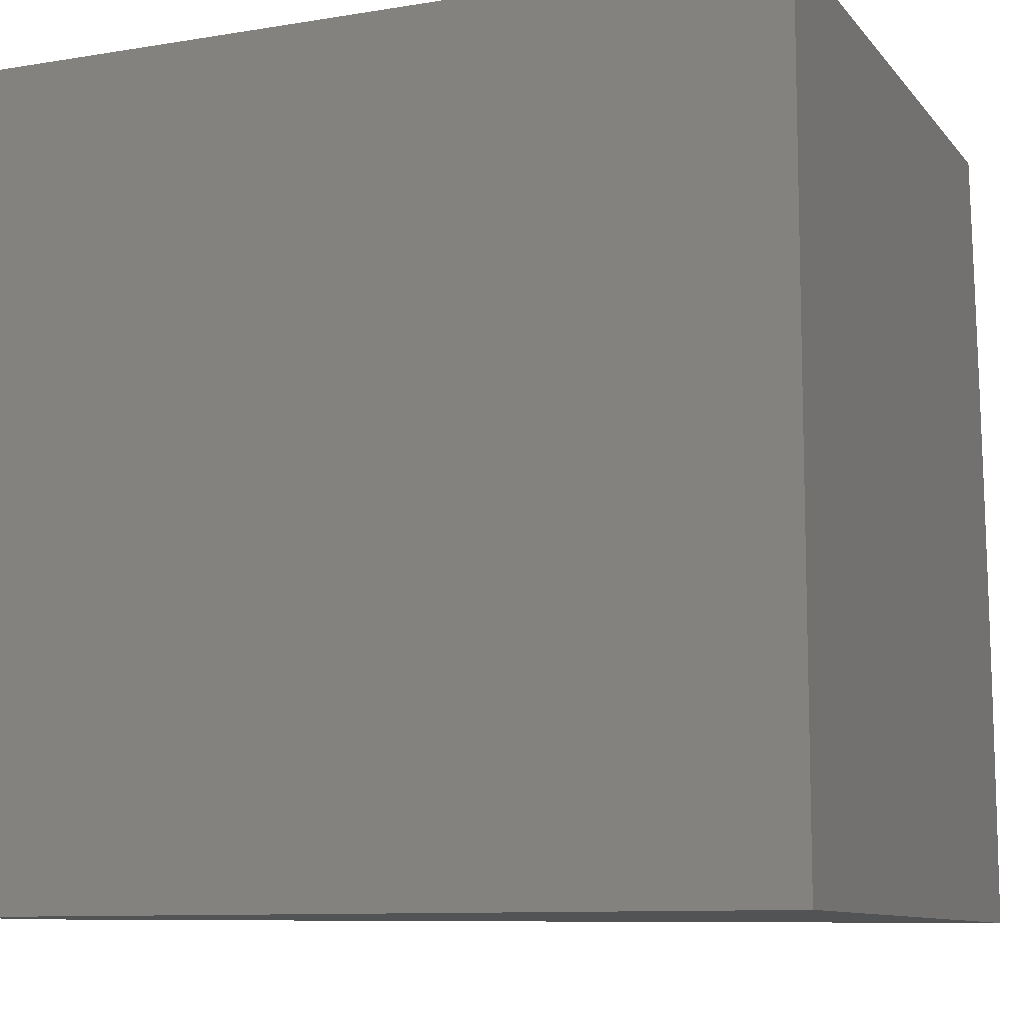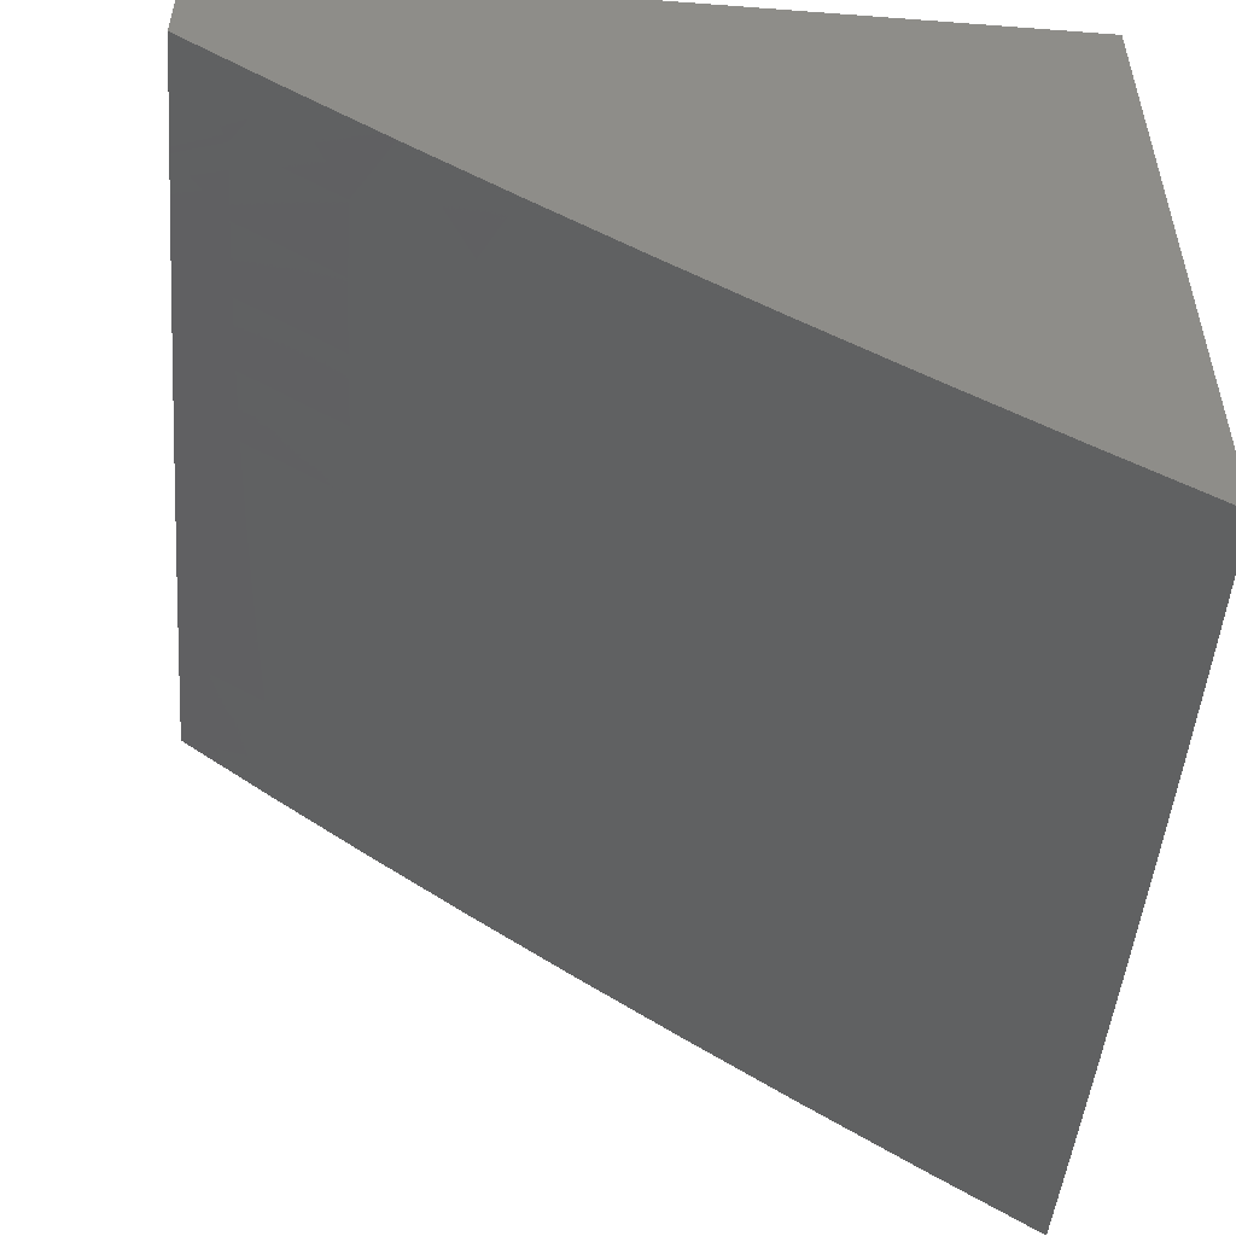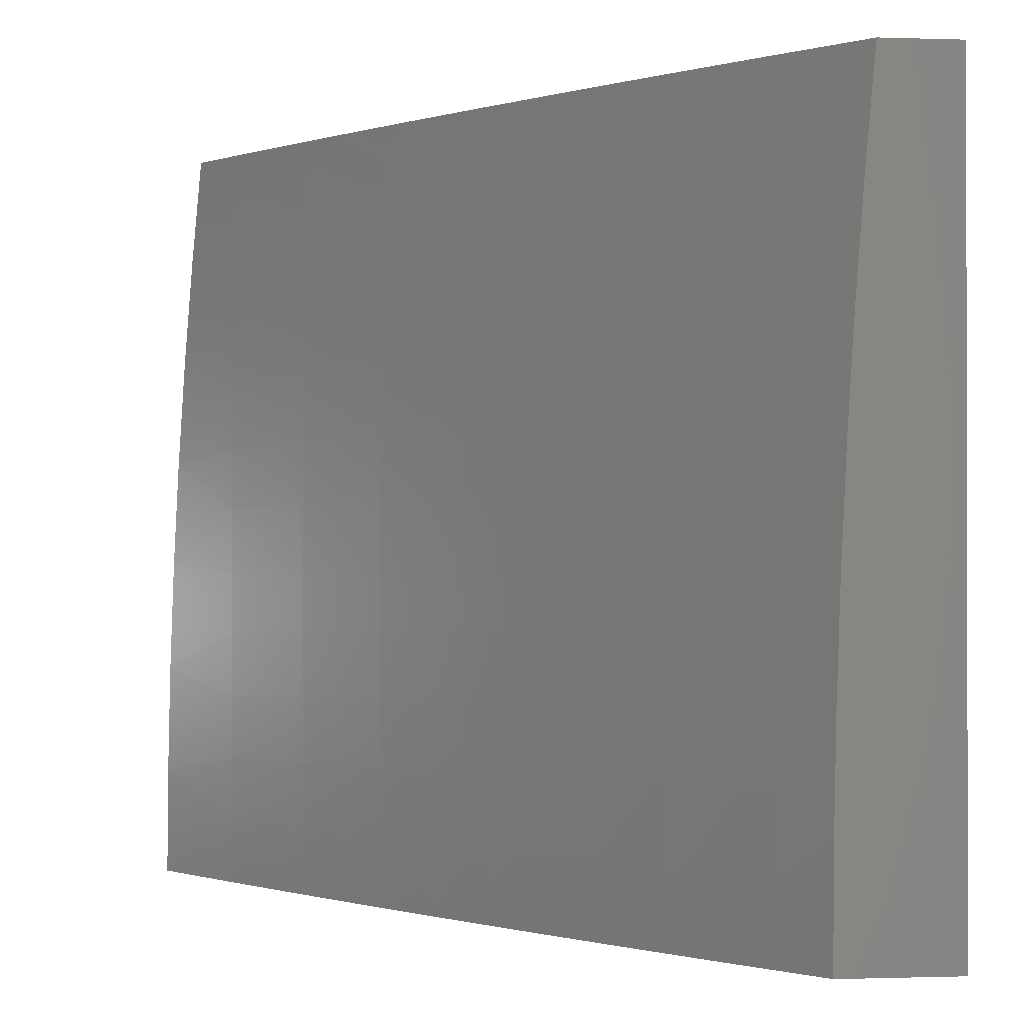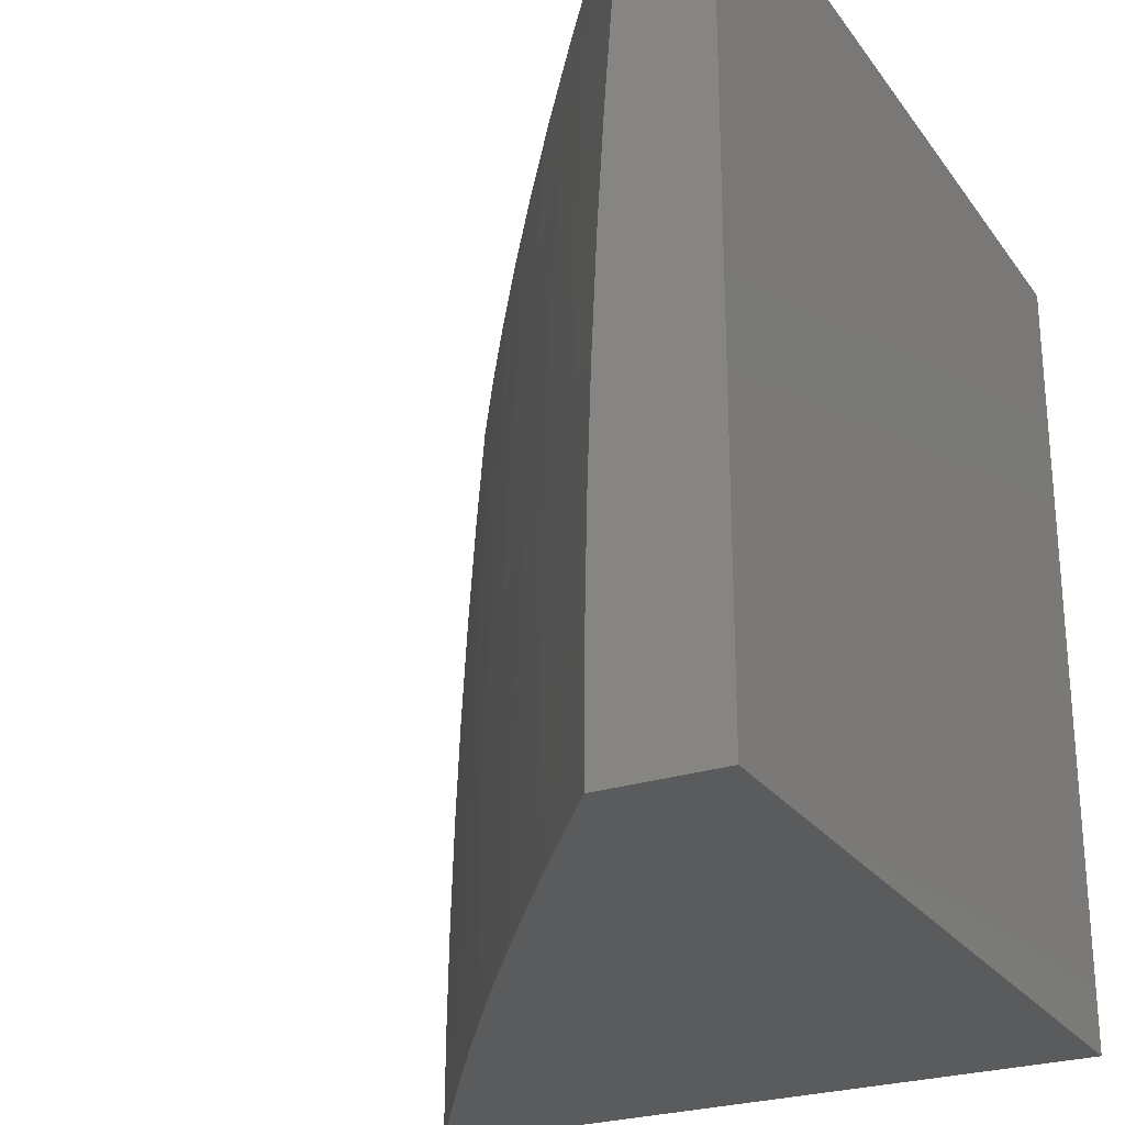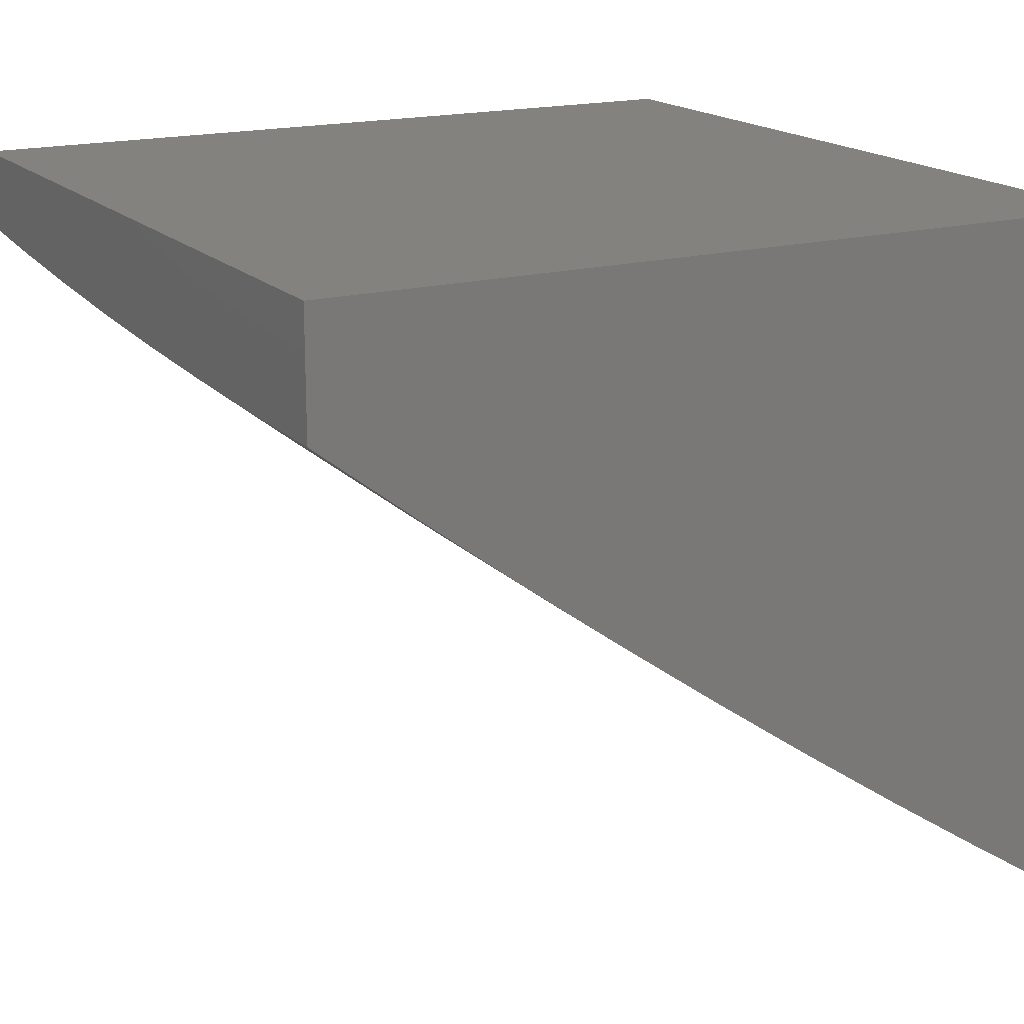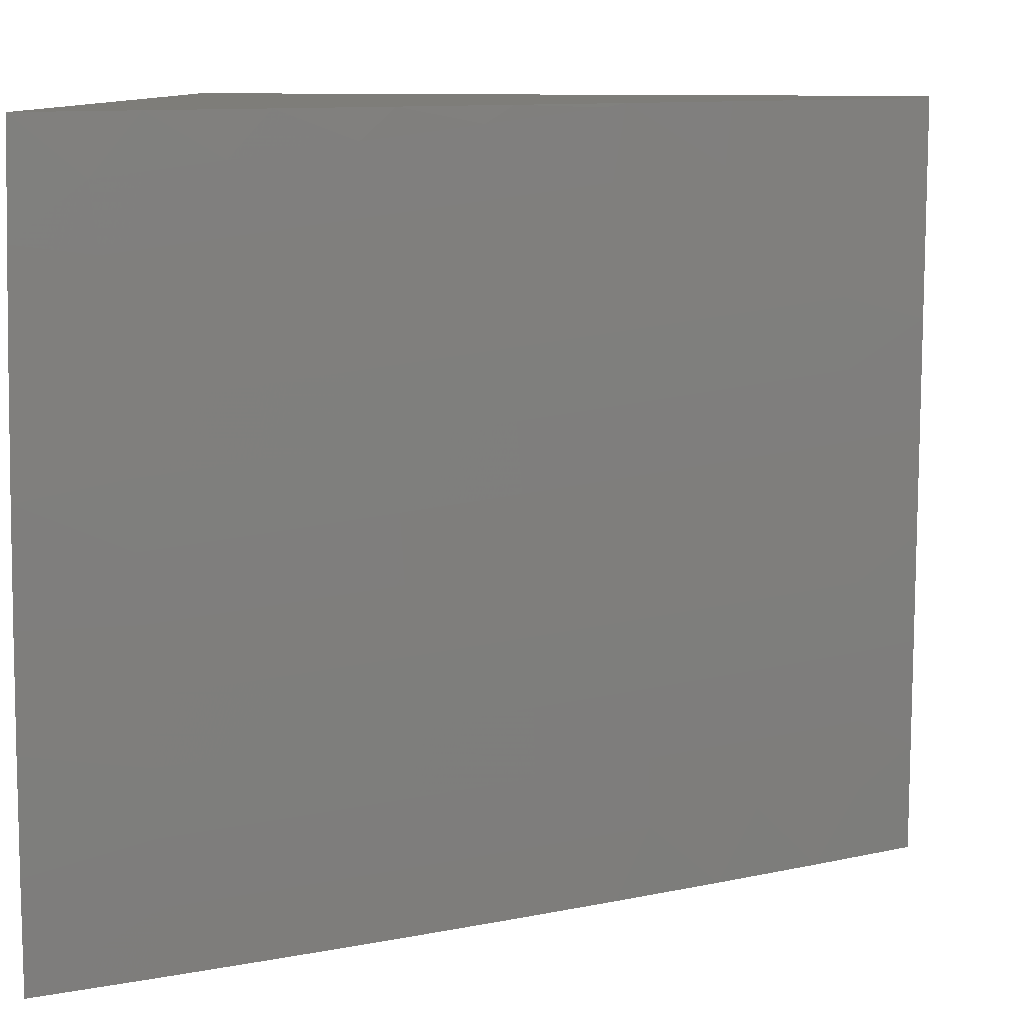
<metadata>
{"format":"stl","ext":"stl","renderer":"f3d","projection":"perspective","resolution":1024,"background":"white","views":[{"elev":-10.0,"azim":22.8,"up":"+Y"},{"elev":-51.3,"azim":-4.7,"up":"+Z"},{"elev":-0.7,"azim":-97.1,"up":"+Y"},{"elev":-25.8,"azim":-62.6,"up":"+Y"},{"elev":17.5,"azim":-28.5,"up":"+Z"},{"elev":10.7,"azim":-171.6,"up":"+Y"}]}
</metadata>
<code>
# stl→obj: 109 verts, 214 faces
v -7 0.1431 -10.85
v -7 0 -10.85
v -7.136 0.08439 -10.77
v -7.129 0 -10.77
v -7.256 0 -10.69
v -7.272 0.08599 -10.68
v -7.383 0 -10.6
v -7.407 0.08759 -10.58
v -7.508 0 -10.51
v -7.54 0.08916 -10.49
v -7.633 0 -10.42
v -7.672 0.09073 -10.39
v -7.756 0 -10.33
v -7.803 0.09228 -10.3
v -7.879 0 -10.24
v -7.933 0.09381 -10.2
v -8 0 -10.15
v -8 0.1431 -10.15
v -7.931 0.1876 -10.2
v -8 0.2861 -10.14
v -7.929 0.2814 -10.2
v -7.925 0.3751 -10.2
v -7.795 0.369 -10.3
v -7.79 0.4611 -10.3
v -7.659 0.4534 -10.39
v -7.654 0.5439 -10.39
v -7.522 0.5345 -10.49
v -7.515 0.6234 -10.49
v -7.382 0.6124 -10.58
v -7.374 0.6997 -10.58
v -7.24 0.6869 -10.68
v -7.231 0.7725 -10.68
v -7.096 0.7581 -10.77
v -7.087 0.842 -10.77
v -7 0.7148 -10.83
v -7 0.8575 -10.82
v -7.077 0.9257 -10.77
v -7 1 -10.81
v -7.129 1 -10.73
v -7.211 0.9433 -10.68
v -7.256 1 -10.64
v -7.345 0.9608 -10.58
v -7.383 1 -10.55
v -7.477 0.9781 -10.49
v -7.508 1 -10.47
v -7.608 0.9952 -10.39
v -7.633 1 -10.38
v -7.619 0.9052 -10.39
v -7.749 0.9206 -10.3
v -7.76 0.8289 -10.3
v -7.889 0.8427 -10.2
v -7.898 0.7494 -10.2
v -8 0.8575 -10.11
v -8 0.7148 -10.12
v -7.907 0.6559 -10.2
v -8 0.572 -10.13
v -7.914 0.5624 -10.2
v -7.92 0.4688 -10.2
v -7.784 0.5532 -10.3
v -8 0.4291 -10.14
v -7.878 0.936 -10.2
v -8 1 -10.1
v -7.879 1 -10.19
v -7.756 1 -10.28
v -7.105 0.6741 -10.77
v -7 0.572 -10.84
v -7.112 0.5901 -10.77
v -7.119 0.5059 -10.77
v -7.254 0.5155 -10.68
v -7.26 0.4297 -10.68
v -7.394 0.4377 -10.58
v -7.399 0.3502 -10.58
v -7.532 0.3565 -10.49
v -7.536 0.2674 -10.49
v -7.668 0.2721 -10.39
v -7.671 0.1814 -10.39
v -7.802 0.1845 -10.3
v -7 0.4291 -10.85
v -7.124 0.4217 -10.77
v -7.264 0.3439 -10.68
v -7.403 0.2627 -10.58
v -7.539 0.1783 -10.49
v -7.129 0.3374 -10.77
v -7 0.2861 -10.85
v -7.132 0.2531 -10.77
v -7.135 0.1688 -10.77
v -7.405 0.1752 -10.58
v -7.271 0.172 -10.68
v -7.799 0.2768 -10.3
v -7.664 0.3628 -10.39
v -7.527 0.4456 -10.49
v -7.389 0.5251 -10.58
v -7.248 0.6013 -10.68
v -7.268 0.2579 -10.68
v -7.777 0.6452 -10.3
v -7.769 0.7371 -10.3
v -7.647 0.6344 -10.39
v -7.639 0.7248 -10.39
v -7.629 0.815 -10.39
v -7.507 0.7123 -10.49
v -7.365 0.7868 -10.58
v -7.222 0.858 -10.68
v -7.498 0.801 -10.49
v -7.488 0.8896 -10.49
v -7.355 0.8738 -10.58
v -8 1 -10
v -8 0 -10
v -7 0 -10
v -7 1 -10
f 1 2 3
f 3 2 4
f 3 4 5
f 3 5 6
f 6 5 7
f 6 7 8
f 8 7 9
f 8 9 10
f 10 9 11
f 10 11 12
f 12 11 13
f 12 13 14
f 14 13 15
f 14 15 16
f 16 15 17
f 16 17 18
f 16 18 19
f 19 18 20
f 19 20 21
f 21 20 22
f 21 22 23
f 23 22 24
f 23 24 25
f 25 24 26
f 25 26 27
f 27 26 28
f 27 28 29
f 29 28 30
f 29 30 31
f 31 30 32
f 31 32 33
f 33 32 34
f 33 34 35
f 35 34 36
f 36 34 37
f 36 37 38
f 38 37 39
f 39 37 40
f 39 40 41
f 41 40 42
f 41 42 43
f 43 42 44
f 43 44 45
f 45 44 46
f 45 46 47
f 47 46 48
f 47 48 49
f 49 48 50
f 49 50 51
f 51 50 52
f 51 52 53
f 53 52 54
f 54 52 55
f 54 55 56
f 56 55 57
f 56 57 58
f 58 57 59
f 58 59 24
f 24 59 26
f 20 60 22
f 22 60 58
f 22 58 24
f 60 56 58
f 51 53 61
f 61 53 62
f 61 62 63
f 63 64 61
f 61 64 49
f 61 49 51
f 64 47 49
f 33 35 65
f 65 35 66
f 65 66 67
f 67 66 68
f 67 68 69
f 69 68 70
f 69 70 71
f 71 70 72
f 71 72 73
f 73 72 74
f 73 74 75
f 75 74 76
f 75 76 77
f 77 76 14
f 77 14 16
f 66 78 68
f 68 78 79
f 68 79 70
f 70 79 80
f 70 80 72
f 72 80 81
f 72 81 74
f 74 81 82
f 74 82 76
f 76 82 12
f 76 12 14
f 79 78 83
f 83 78 84
f 83 84 85
f 85 84 1
f 85 1 86
f 86 1 3
f 86 3 6
f 12 82 10
f 10 82 87
f 10 87 8
f 8 87 88
f 8 88 6
f 6 88 86
f 16 19 77
f 77 19 89
f 77 89 75
f 75 89 90
f 75 90 73
f 73 90 91
f 73 91 71
f 71 91 92
f 71 92 69
f 69 92 93
f 69 93 67
f 67 93 65
f 82 81 87
f 87 81 94
f 87 94 88
f 88 94 85
f 88 85 86
f 21 23 89
f 89 23 90
f 91 90 25
f 25 90 23
f 94 81 80
f 85 94 83
f 83 94 80
f 83 80 79
f 19 21 89
f 92 91 27
f 27 91 25
f 59 57 95
f 95 57 55
f 95 55 96
f 96 55 52
f 96 52 50
f 26 59 97
f 97 59 95
f 97 95 98
f 98 95 96
f 98 96 99
f 99 96 50
f 99 50 48
f 26 97 28
f 28 97 100
f 28 100 30
f 30 100 101
f 30 101 32
f 32 101 102
f 32 102 34
f 34 102 37
f 100 97 98
f 92 27 29
f 92 29 93
f 93 29 31
f 93 31 65
f 65 31 33
f 100 98 103
f 103 98 99
f 103 99 104
f 104 99 48
f 104 48 44
f 44 48 46
f 104 105 103
f 103 105 101
f 103 101 100
f 101 105 102
f 102 105 40
f 102 40 37
f 44 42 104
f 104 42 105
f 42 40 105
f 62 53 106
f 106 53 54
f 106 54 107
f 107 54 56
f 107 56 60
f 60 20 107
f 107 20 18
f 107 18 17
f 17 15 107
f 107 15 108
f 108 15 13
f 108 13 11
f 11 9 108
f 108 9 7
f 108 7 5
f 5 4 108
f 108 4 2
f 109 106 108
f 108 106 107
f 38 39 109
f 109 39 41
f 109 41 43
f 43 45 109
f 109 45 47
f 109 47 64
f 64 63 109
f 109 63 106
f 106 63 62
f 2 1 108
f 108 1 84
f 108 84 78
f 78 66 108
f 108 66 109
f 109 66 35
f 109 35 36
f 36 38 109

</code>
